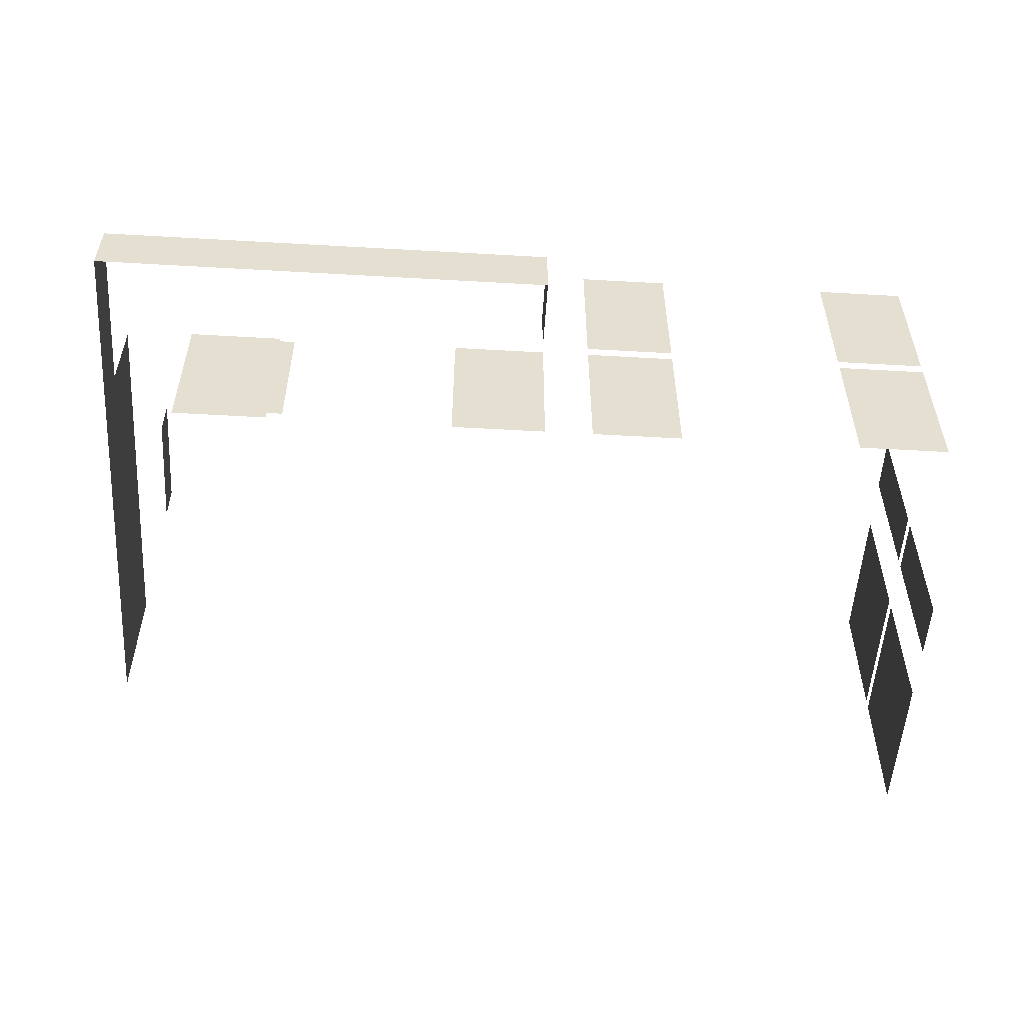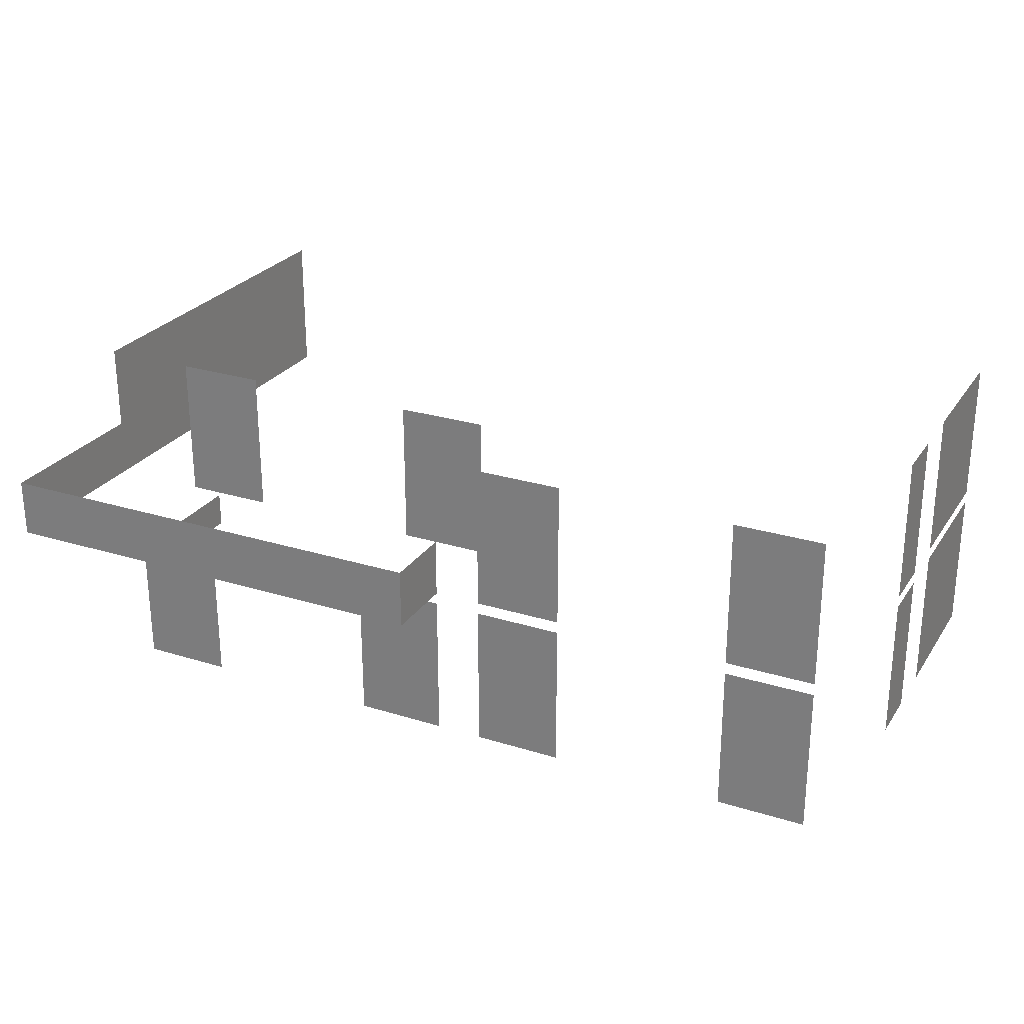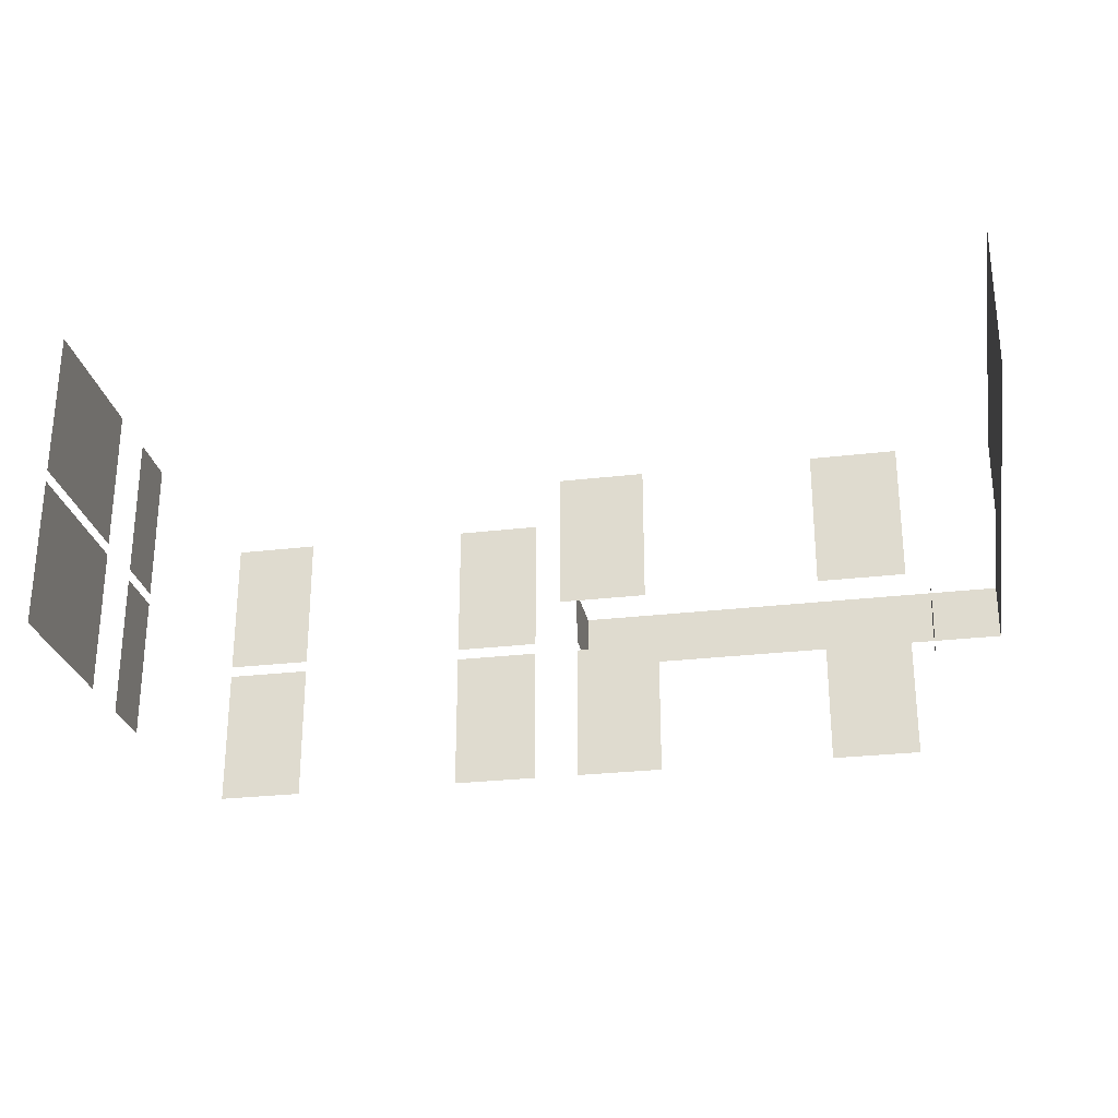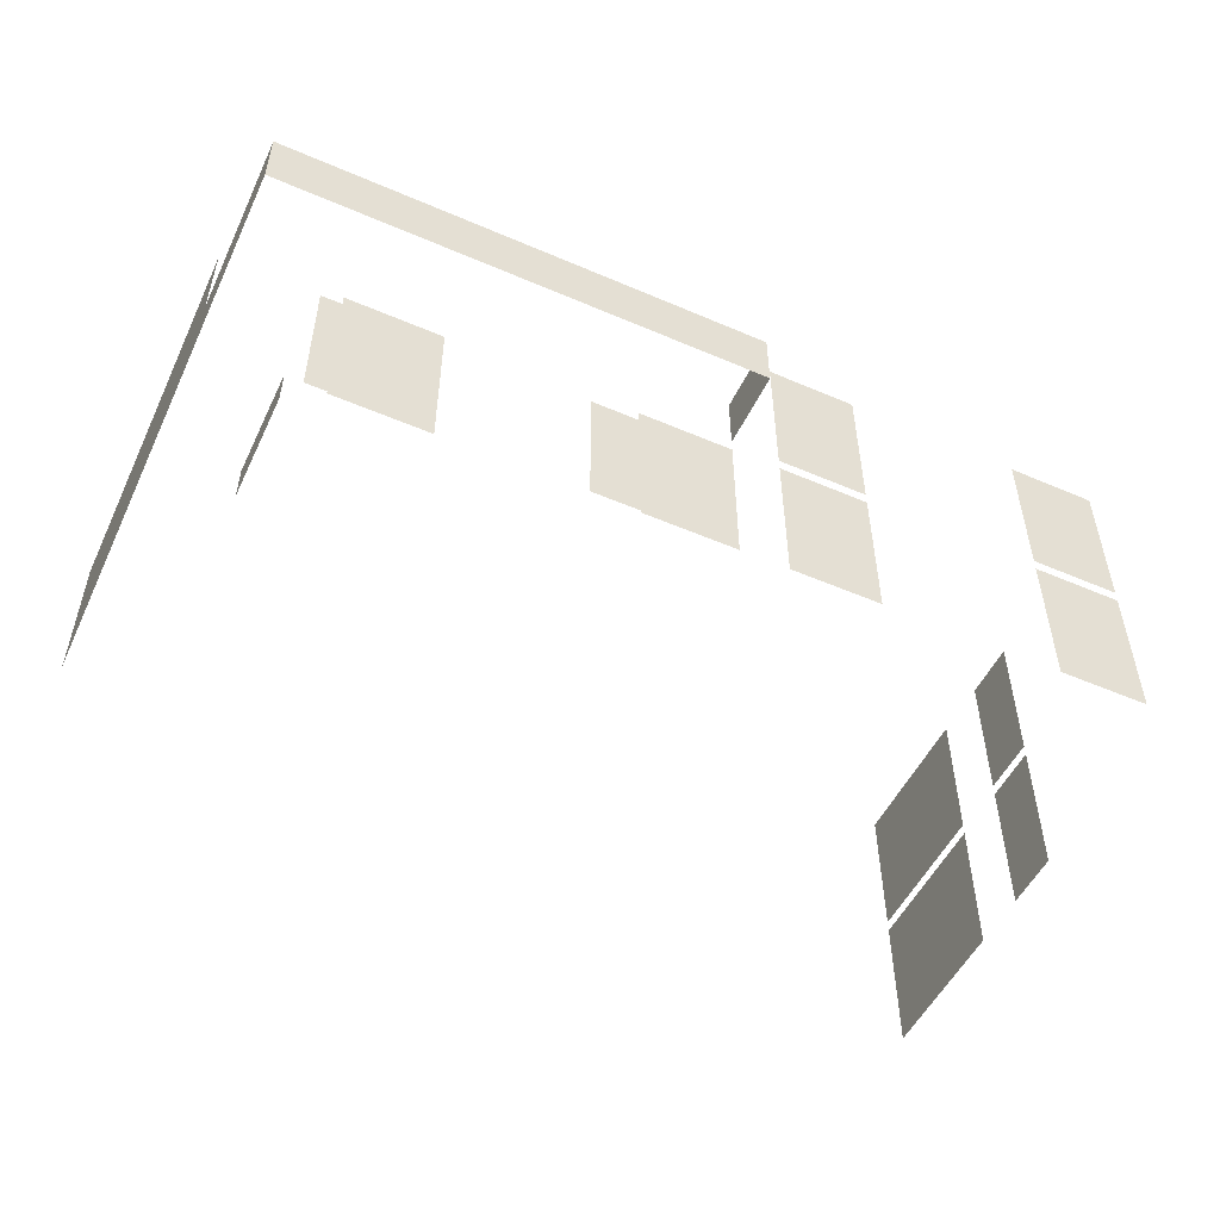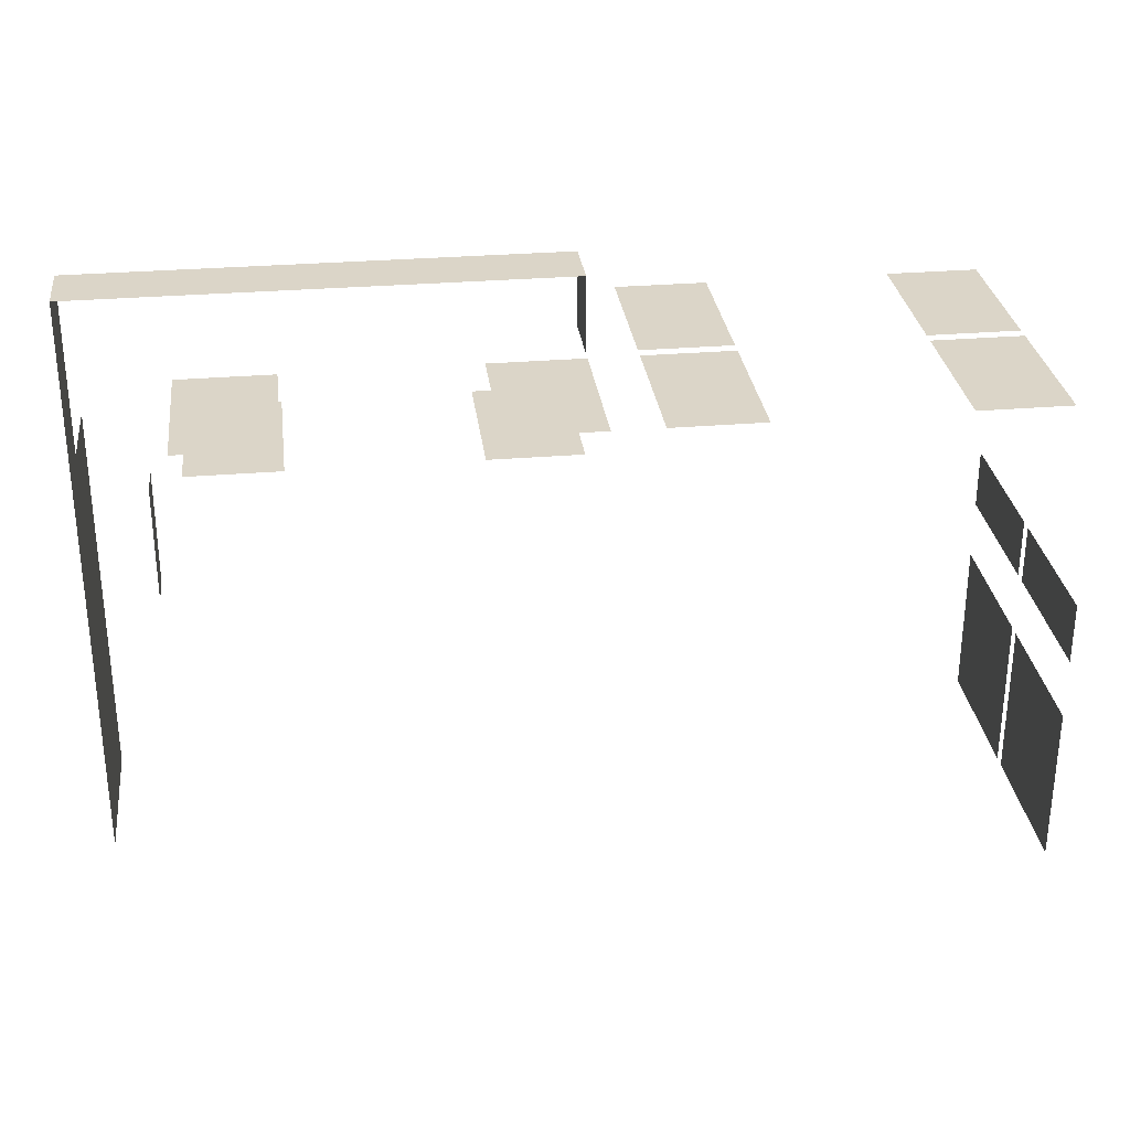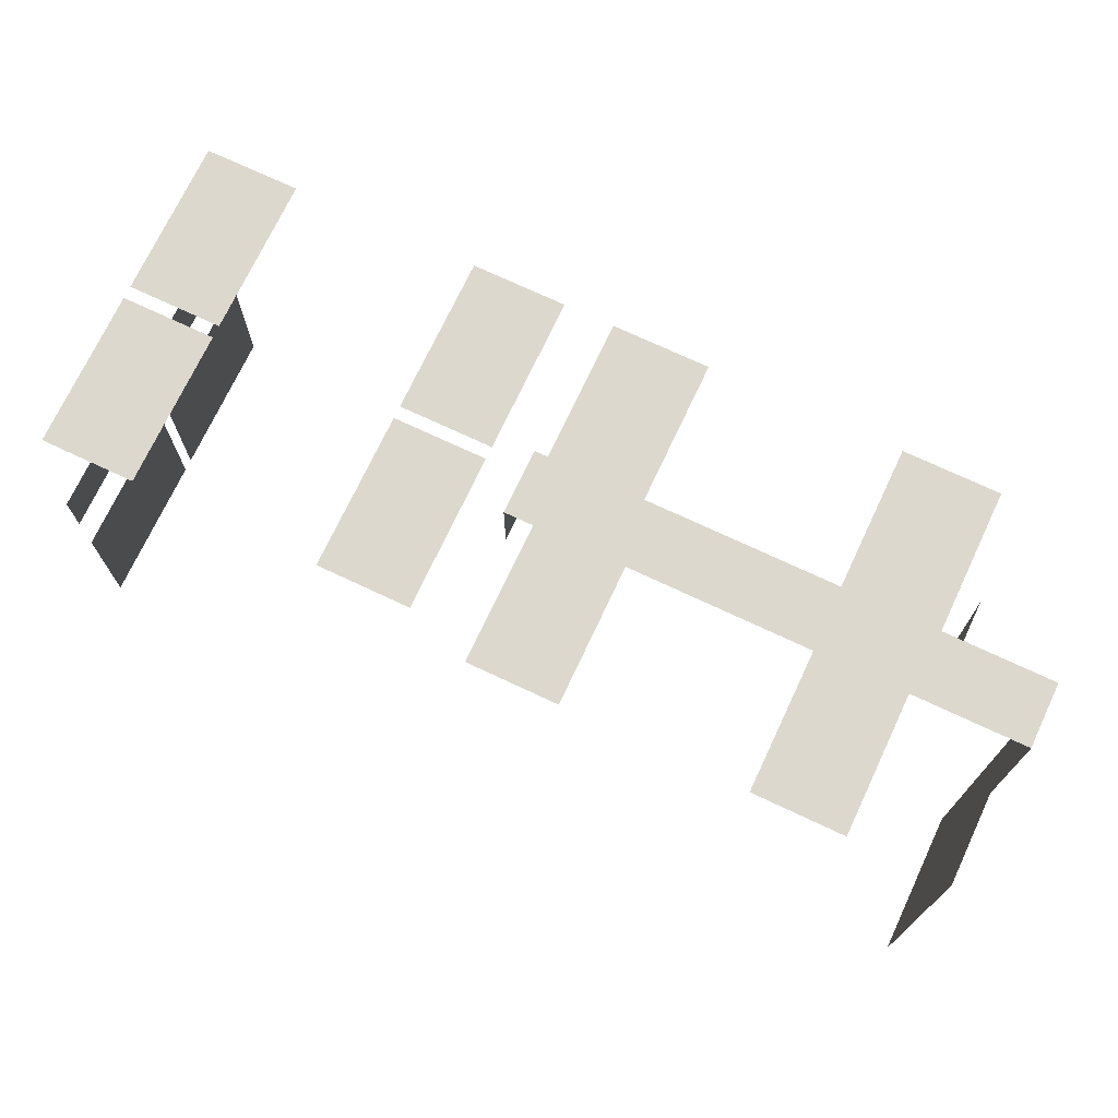
<metadata>
{"format":"obj","ext":"obj","renderer":"f3d","projection":"perspective","resolution":1024,"background":"white","views":[{"elev":-53.5,"azim":-3.5,"up":"+Y"},{"elev":26.2,"azim":26.2,"up":"+Y"},{"elev":-26.8,"azim":-169.4,"up":"+Y"},{"elev":-51.6,"azim":-25.0,"up":"+Y"},{"elev":29.6,"azim":-7.1,"up":"+Z"},{"elev":72.5,"azim":-154.8,"up":"+Z"}]}
</metadata>
<code>
o Plane.033
v -2.26 2.7 8.69
v -2.26 3.7 8.69
v -2.26 2.7 5.689
v -2.26 3.7 5.689
f 2 3 4
f 2 1 3
o Plane.027
v -2.26 5.2 -1.047
v -2.26 2.7 -1.047
v -2.26 5.2 5.689
v -2.26 2.7 5.689
f 8 5 7
f 8 6 5
o Plane.020
v 12.4 5.2 7.44
v 12.4 2.7 7.44
v 6.4 5.2 7.44
v 6.4 2.7 7.44
v 10.9 2.7 7.44
v 7.9 2.7 7.44
v 10.9 5.2 7.44
v 7.9 5.2 7.44
f 10 15 9
f 14 11 16
f 10 13 15
f 14 12 11
o Plane.021
v 12.8 2.7 4.04
v 12.8 2.7 3.04
v 12.8 5.2 4.04
v 12.8 5.2 3.04
f 20 17 19
f 20 18 17
o Plane.022
v 12.8 2.7 -0.6
v 12.8 2.7 2.04
v 12.8 5.2 -0.6
v 12.8 5.2 2.04
f 21 24 23
f 21 22 24
o Plane.023
v -0.6 2.7 5.72
v -0.6 5.2 5.72
v 5.6 2.7 5.718
v 5.6 5.2 5.718
v 0.95 5.2 5.719
v 4.05 5.2 5.718
v 0.95 2.7 5.719
v 4.05 2.7 5.718
f 28 32 30
f 29 25 26
f 28 27 32
f 29 31 25
o Plane.010
v -0.6 0 7.44
v -0.6 2.5 7.44
v 5.6 0 7.44
v 5.6 2.5 7.44
v 0.95 0 7.44
v 4.05 0 7.44
v 0.95 2.5 7.44
v 4.05 2.5 7.44
f 33 39 34
f 38 36 40
f 33 37 39
f 38 35 36
o Plane.001
v 12.8 0 -0.6
v 12.8 0 2.04
v 12.8 2.5 -0.6
v 12.8 2.5 2.04
f 42 43 44
f 42 41 43
o Plane.002
v 12.8 0 4.04
v 12.8 0 3.04
v 12.8 2.5 4.04
v 12.8 2.5 3.04
f 45 48 47
f 45 46 48
o Plane.006
v 12.4 0 7.44
v 12.4 2.5 7.44
v 6.4 0 7.44
v 6.4 2.5 7.44
v 6.4 0 7.44
v 6.4 2.5 7.44
v 10.9 2.5 7.44
v 7.9 2.5 7.44
v 10.9 0 7.44
v 7.9 0 7.44
f 51 54 53
f 49 55 50
f 58 54 56
f 51 52 54
f 49 57 55
f 58 53 54
o 2PLANTA-paredes.002_Plane.037
v 12.8 2.7 3.04
v 12.8 5.2 4.04
v 12.8 5.2 3.04
v 12.8 2.7 4.04
f 61 62 60
f 61 59 62
o Plane.004
v 5.6 2.7 8.69
v -2.26 2.7 8.69
v 5.6 3.7 8.69
v -2.26 3.7 8.69
f 65 64 66
f 65 63 64
o Plane.005
v 5.6 2.7 7.44
v 5.6 2.7 8.69
v 5.6 3.7 7.44
v 5.6 3.7 8.69
f 67 70 69
f 67 68 70
o Plane.003
v -1 1.25 4.41
v -1 1.875 4.41
v -1 1.875 6.27
v -1 1.25 6.27
f 74 72 73
f 74 71 72

</code>
